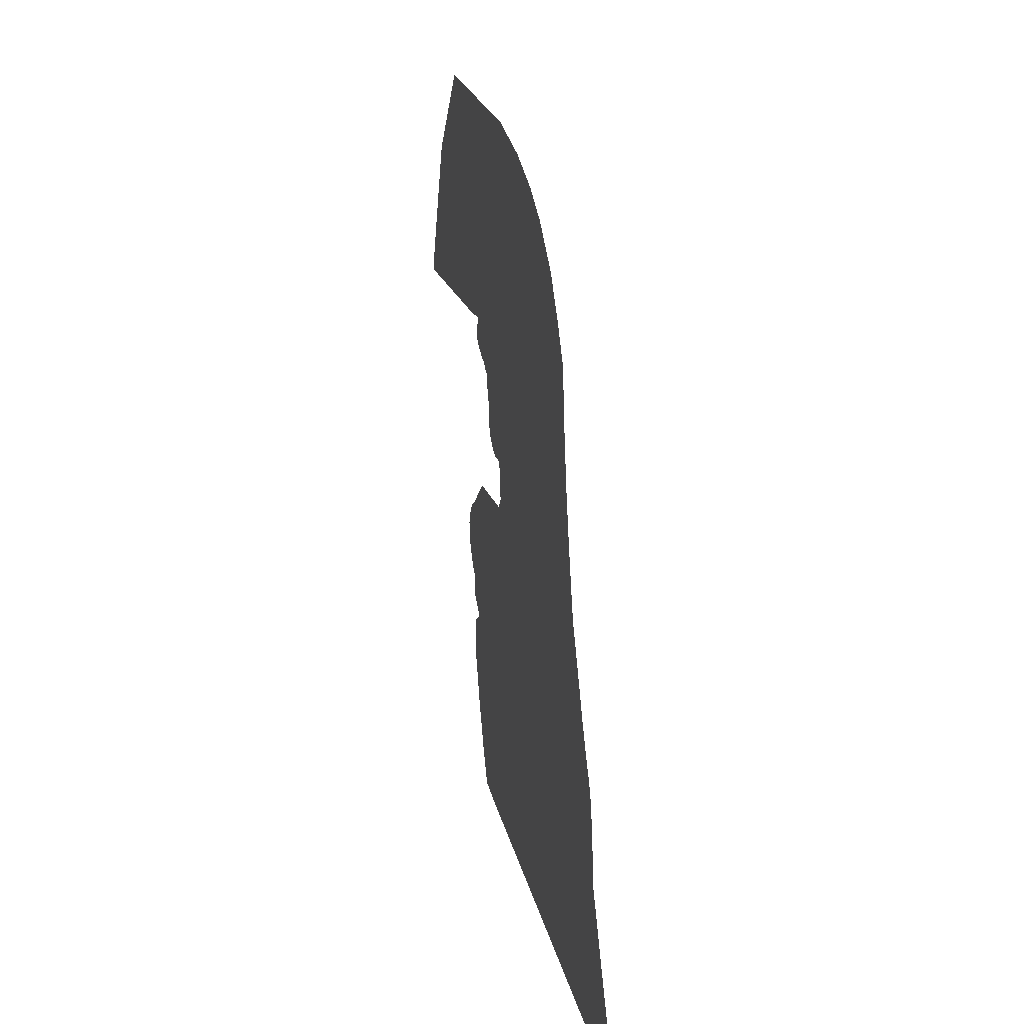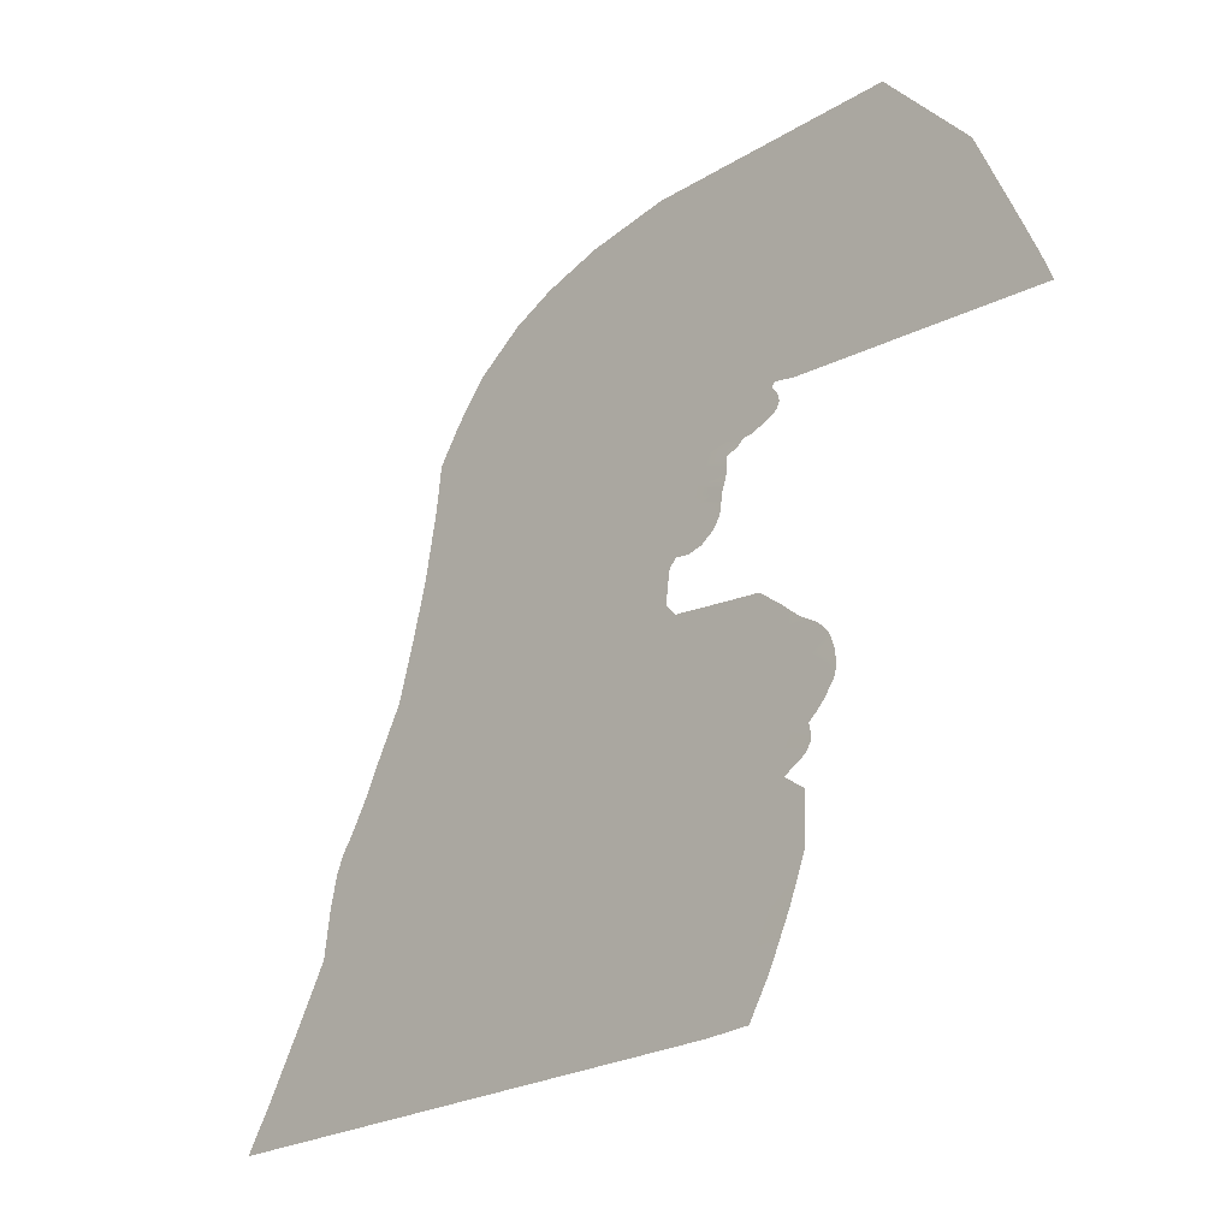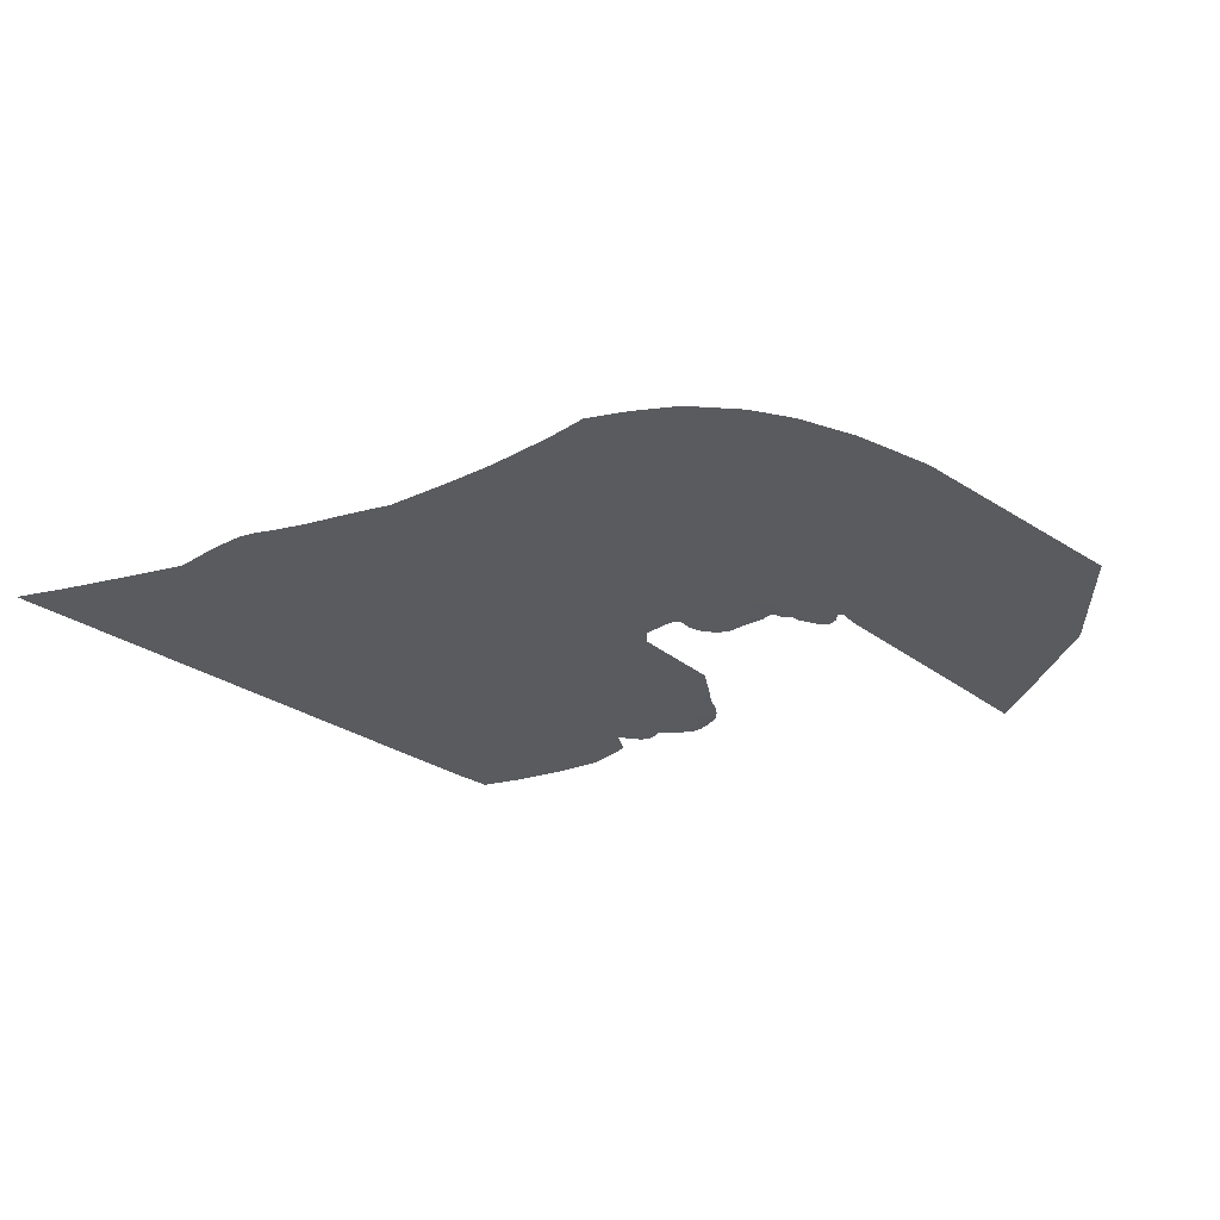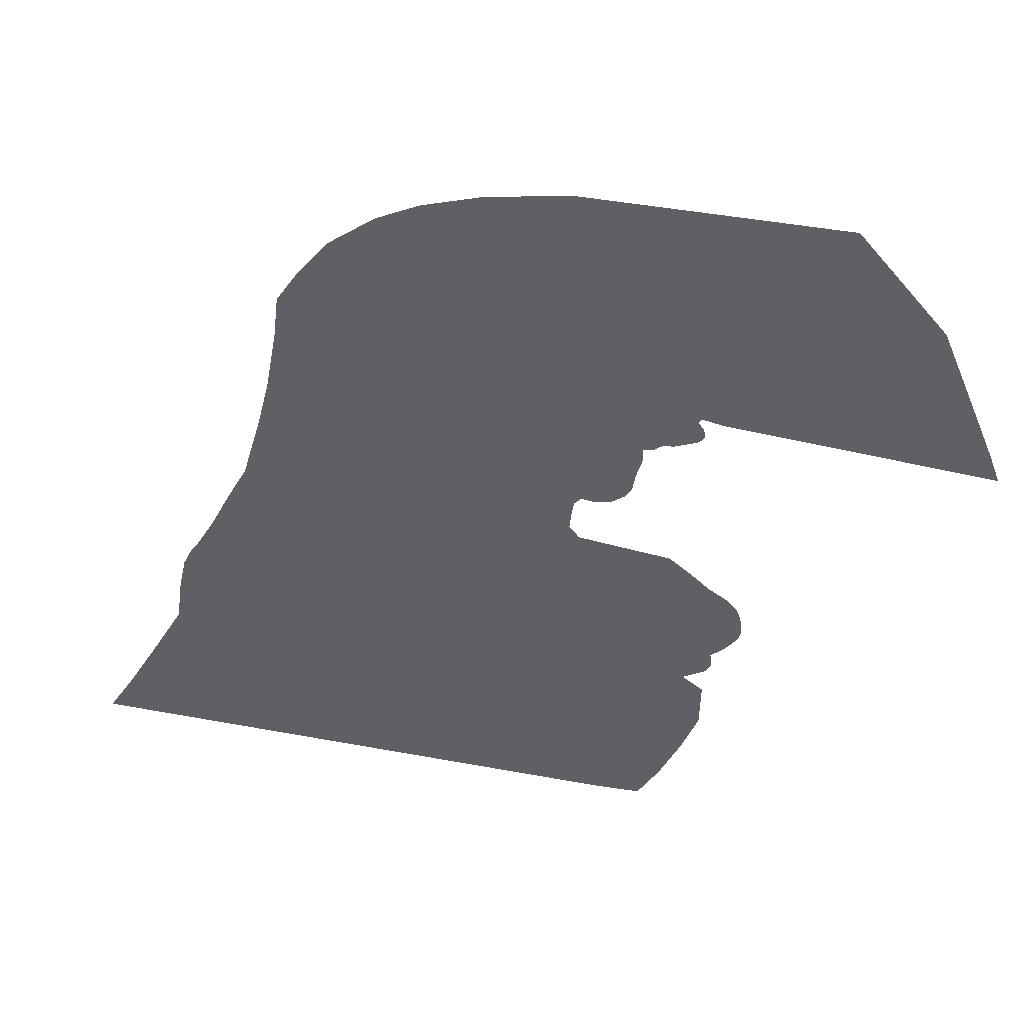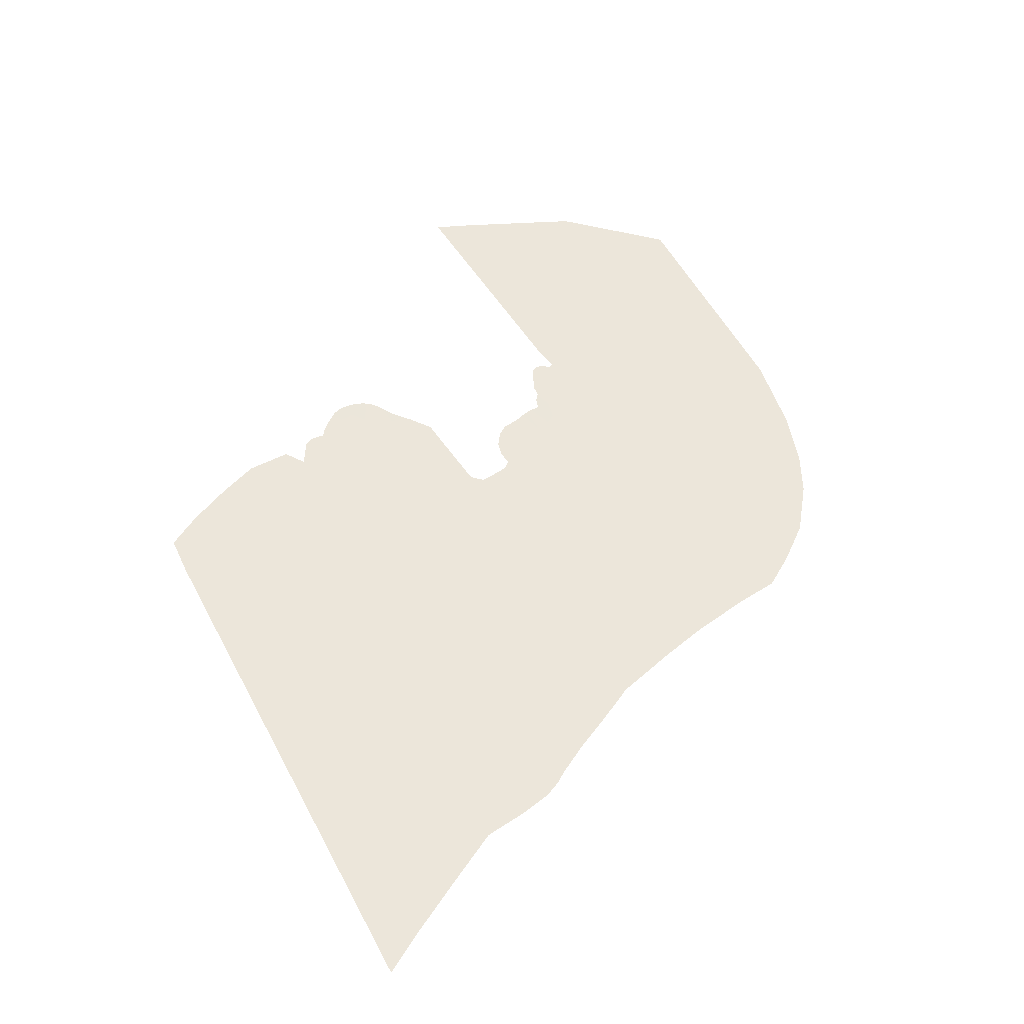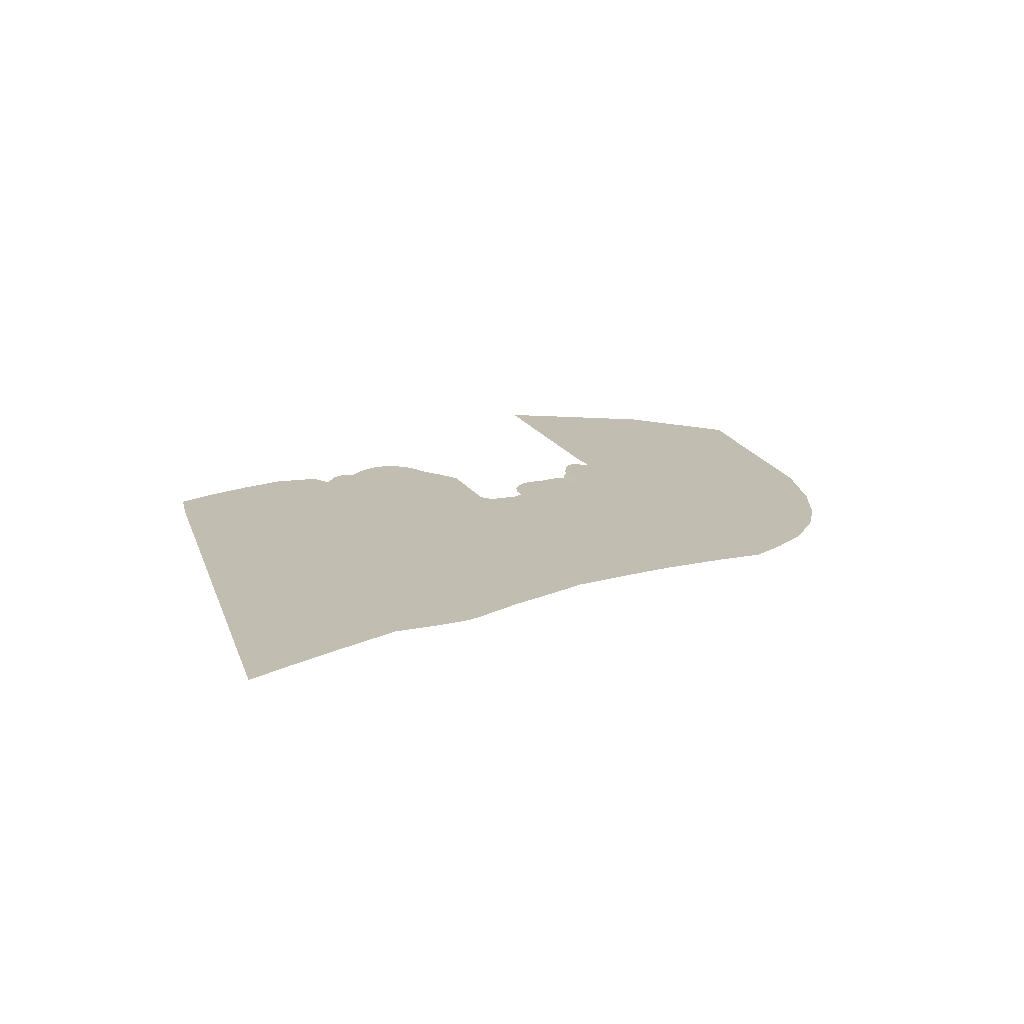
<metadata>
{"format":"obj","ext":"obj","renderer":"f3d","projection":"perspective","resolution":1024,"background":"white","views":[{"elev":21.8,"azim":-101.3,"up":"+Z"},{"elev":-24.7,"azim":45.6,"up":"+Z"},{"elev":-32.1,"azim":-41.1,"up":"+Y"},{"elev":40.9,"azim":12.1,"up":"+Z"},{"elev":54.6,"azim":-116.7,"up":"+Y"},{"elev":16.9,"azim":-104.3,"up":"+Y"}]}
</metadata>
<code>
g Dirt_Ground_Shadow
v 5.604 -0.4624 9.433
v 7.646 -0.4624 6.391
v 7.009 -0.4624 7.863
v 3.876 -0.4624 6.207
v 7.929 -0.4624 5.724
v 3.458 -0.4624 6.158
v 3.16 -0.4624 9.467
v 3.881 -0.4624 5.893
v 8.095 -0.4624 5.291
v 3.899 -0.4624 5.651
v 3.546 -0.4624 5.721
v 3.48 -0.4624 5.917
v 3.499 -0.4624 5.645
v 3.303 -0.4624 5.709
v 3.595 -0.4624 5.529
v 3.622 -0.4624 5.405
v 3.582 -0.4624 5.315
v 3.5 -0.4624 5.254
v 3.402 -0.4624 5.212
v 3.051 -0.4624 6.115
v 1.484 -0.4624 9.49
v 0.1477 -0.4624 9.289
v 2.935 -0.4624 5.325
v 3.306 -0.4624 5.179
v 3.142 -0.4624 5.112
v 2.542 -0.4624 5.57
v 2.168 -0.4624 5.459
v -0.8151 -0.4624 9.008
v -1.504 -0.4624 8.685
v 2.617 -0.4624 5.219
v 2.978 -0.4624 5.104
v 2.848 -0.4624 5.006
v 1.888 -0.4635 5.329
v -2.27 -0.4624 8.13
v 2.238 -0.478 5.146
v 2.669 -0.4624 4.956
v 1.697 -0.4635 5.111
v -2.759 -0.4624 7.533
v 2.134 -0.4635 4.957
v 2.666 -0.4635 4.751
v 1.552 -0.4635 4.828
v 1.335 -0.4627 4.491
v -3.132 -0.4624 6.976
v -3.219 -0.4624 6.261
v 0.9615 -0.4624 3.961
v -3.413 -0.4624 5.227
v 1.994 -0.4635 4.763
v 2.632 -0.4635 4.61
v 2.591 -0.4699 4.491
v 1.934 -0.4627 4.558
v 2.08 -0.4627 4.457
v 2.569 -0.4659 4.402
v 1.773 -0.4627 4.378
v 2.344 -0.4627 4.344
v 2.548 -0.4627 4.297
v 2.322 -0.4627 4.154
v 2.521 -0.4627 4.127
v 2.405 -0.4627 3.962
v 2.179 -0.4627 3.807
v 2.101 -0.4627 4.308
v 2.206 -0.4627 4.195
v 2.096 -0.4627 3.969
v 1.539 -0.4627 4.157
v 1.833 -0.4627 3.927
v 1.935 -0.4627 3.759
v 2.054 -0.4627 4.077
v 1.838 -0.4627 4.104
v 1.655 -0.4627 3.963
v 1.71 -0.4627 3.791
v 1.33 -0.4624 3.759
v 1.593 -0.4624 3.669
v 0.8426 -0.4624 3.683
v 1.264 -0.4624 3.562
v 1.551 -0.4624 3.404
v 1.23 -0.4624 3.272
v 1.524 -0.4624 3.155
v 0.8037 -0.4624 3.38
v -3.613 -0.4624 4.447
v 1.399 -0.4624 2.92
v 1.692 -0.4624 2.968
v 1.03 -0.4624 2.914
v -3.925 -0.4624 3.38
v -4.126 -0.4624 3.019
v 1.97 -0.4624 2.643
v -4.349 -0.4624 2.603
v 2.289 -0.4624 2.714
v 2.562 -0.4624 2.859
v 3.187 -0.4624 2.785
v 2.398 -0.4624 2.387
v 2.905 -0.4624 2.504
v 3.569 -0.4624 2.119
v 3.536 -0.4624 2.514
v 3.854 -0.4624 2.24
v 4.138 -0.4624 2.065
v 4.256 -0.4624 1.959
v 3.741 -0.4624 1.718
v 4.357 -0.4624 1.823
v 4.419 -0.4552 1.606
v 4.437 -0.4586 1.367
v 4.391 -0.4624 1.222
v 2.724 -0.4624 2.032
v -4.461 -0.4624 2.384
v 2.953 -0.4624 1.706
v -4.53 -0.4624 2.249
v 3.738 -0.4624 1.328
v 4.225 -0.4624 1.001
v 4.09 -0.4624 0.8642
v 3.431 -0.4624 0.9136
v 3.961 -0.4624 0.7657
v 3.981 -0.4624 0.6415
v 3.976 -0.4624 0.5017
v 2.959 -0.4624 1.423
v -4.6 -0.4624 2.112
v 2.747 -0.4624 1.047
v -4.907 -0.4624 1.595
v 3.177 -0.4624 0.5768
v 3.895 -0.4624 0.3729
v 3.527 -0.4624 0.1631
v 2.526 -0.4624 0.7282
v -5.058 -0.4624 1.382
v 2.787 -0.4624 0.3732
v 3.863 -0.4624 -0.07413
v 2.226 -0.4624 0.5033
v -5.189 -0.4624 1.108
v 3.231 -0.4624 -0.05615
v 2.77 -0.4624 -0.003563
v -5.307 -0.4624 0.5953
v 3.232 -0.4624 -0.7688
v 3.844 -0.4624 -0.8289
v 2.699 -0.4624 -0.7589
v -5.412 -0.4624 -0.1549
v 2.947 -0.4624 -1.439
v 3.575 -0.4624 -1.505
v 2.355 -0.4624 -1.392
v -5.921 -0.4624 -1.045
v 2.521 -0.4624 -2.228
v 3.216 -0.4624 -2.253
v 1.838 -0.4624 -2.196
v -6.5 -0.4624 -2.032
v 2.164 -0.4624 -2.867
v 2.857 -0.4624 -2.846
v 1.499 -0.4624 -2.857
v -6.94 -0.4624 -2.724
g Dirt_Ground_Shadow_0
f 3 2 1
f 2 4 1
f 2 5 4
f 1 4 6
f 7 1 6
f 5 8 4
f 5 9 8
f 9 10 8
f 8 10 11
f 4 8 12
f 12 8 11
f 6 4 12
f 12 11 13
f 14 12 13
f 6 12 14
f 14 13 15
f 14 15 16
f 16 17 14
f 17 18 14
f 18 19 14
f 7 6 20
f 20 6 14
f 21 7 20
f 22 21 20
f 19 23 14
f 19 24 23
f 25 23 24
f 26 20 14
f 26 22 20
f 23 26 14
f 26 27 22
f 26 23 27
f 27 28 22
f 28 27 29
f 30 23 25
f 23 30 27
f 31 30 25
f 32 30 31
f 27 33 29
f 27 30 33
f 29 33 34
f 35 30 32
f 30 35 33
f 36 35 32
f 33 37 34
f 33 35 37
f 34 37 38
f 39 35 36
f 35 39 37
f 40 39 36
f 37 41 38
f 37 39 41
f 38 41 42
f 43 38 42
f 43 42 44
f 42 45 44
f 44 45 46
f 39 40 47
f 39 47 41
f 41 47 42
f 40 48 47
f 47 48 49
f 50 47 49
f 47 50 42
f 50 49 51
f 50 51 42
f 49 52 51
f 51 53 42
f 42 53 45
f 54 51 52
f 53 51 54
f 55 54 52
f 56 54 55
f 57 56 55
f 56 57 58
f 56 58 59
f 60 53 54
f 56 61 54
f 61 60 54
f 62 56 59
f 56 62 61
f 53 60 63
f 53 63 45
f 64 62 59
f 65 64 59
f 62 66 61
f 66 62 64
f 60 61 67
f 61 66 67
f 60 67 63
f 67 66 64
f 64 65 68
f 67 64 68
f 63 67 68
f 45 63 68
f 65 69 68
f 68 69 70
f 70 45 68
f 69 71 70
f 45 70 72
f 45 72 46
f 70 71 73
f 70 73 72
f 71 74 73
f 73 74 75
f 73 75 72
f 74 76 75
f 72 77 46
f 75 77 72
f 77 78 46
f 75 76 79
f 75 79 77
f 76 80 79
f 77 81 78
f 79 81 77
f 81 82 78
f 82 81 83
f 81 84 83
f 81 79 84
f 85 83 84
f 79 80 86
f 79 86 84
f 80 87 86
f 86 87 88
f 89 85 84
f 89 84 86
f 90 86 88
f 90 89 86
f 90 91 89
f 90 88 92
f 91 90 92
f 91 92 93
f 94 91 93
f 94 95 91
f 95 96 91
f 95 97 96
f 98 96 97
f 98 99 96
f 99 100 96
f 89 101 85
f 91 101 89
f 91 96 101
f 101 102 85
f 101 103 102
f 96 103 101
f 103 104 102
f 100 105 96
f 96 105 103
f 106 105 100
f 106 107 105
f 107 108 105
f 107 109 108
f 110 108 109
f 110 111 108
f 103 112 104
f 105 112 103
f 105 108 112
f 112 113 104
f 112 114 113
f 108 114 112
f 114 115 113
f 111 116 108
f 108 116 114
f 116 111 117
f 116 117 118
f 114 119 115
f 116 119 114
f 119 120 115
f 121 116 118
f 116 121 119
f 121 118 122
f 119 123 120
f 121 123 119
f 123 124 120
f 125 121 122
f 121 125 123
f 123 126 124
f 125 126 123
f 126 127 124
f 125 122 128
f 125 128 126
f 122 129 128
f 126 130 127
f 128 130 126
f 130 131 127
f 128 129 132
f 128 132 130
f 129 133 132
f 130 134 131
f 132 134 130
f 134 135 131
f 132 133 136
f 132 136 134
f 133 137 136
f 134 138 135
f 136 138 134
f 138 139 135
f 136 137 140
f 136 140 138
f 137 141 140
f 140 142 138
f 138 142 139
f 142 143 139

</code>
